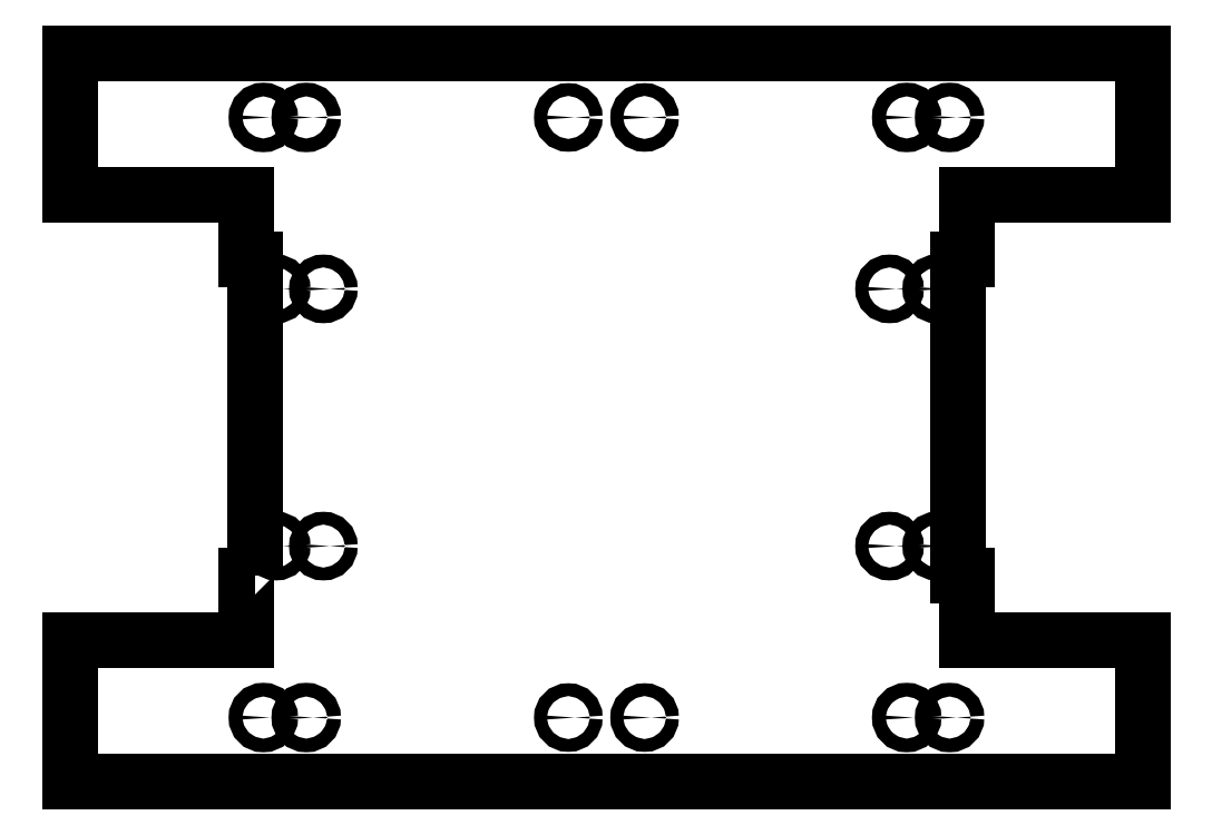
<metadata>
{"format":"dxf","ext":"dxf","renderer":"ezdxf+matplotlib","layout":"modelspace","background":"white","min_lineweight":24,"dpi":150}
</metadata>
<code>
0
SECTION
2
ENTITIES
0
CIRCLE
8
0
10
80
20
-70
30
0
40
1.6
0
CIRCLE
8
0
10
70
20
-70
30
0
40
1.6
0
CIRCLE
8
0
10
-70
20
-70
30
0
40
1.6
0
CIRCLE
8
0
10
-66
20
-30
30
0
40
1.5
0
CIRCLE
8
0
10
66
20
-30
30
0
40
1.5
0
CIRCLE
8
0
10
77
20
-30
30
0
40
1.5
0
CIRCLE
8
0
10
-80
20
70
30
0
40
1.6
0
CIRCLE
8
0
10
-80
20
-70
30
0
40
1.6
0
CIRCLE
8
0
10
80
20
70
30
0
40
1.6
0
CIRCLE
8
0
10
-77
20
-30
30
0
40
1.5
0
CIRCLE
8
0
10
70
20
70
30
0
40
1.6
0
CIRCLE
8
0
10
-66
20
30
30
0
40
1.5
0
CIRCLE
8
0
10
-70
20
70
30
0
40
1.6
0
CIRCLE
8
0
10
8.89
20
-70
30
0
40
1.5
0
CIRCLE
8
0
10
-8.89
20
-70
30
0
40
1.5
0
CIRCLE
8
0
10
-8.89
20
70
30
0
40
1.5
0
CIRCLE
8
0
10
77
20
30
30
0
40
1.5
0
CIRCLE
8
0
10
-77
20
30
30
0
40
1.5
0
CIRCLE
8
0
10
66
20
30
30
0
40
1.5
0
CIRCLE
8
0
10
8.89
20
70
30
0
40
1.5
0
LWPOLYLINE
8
0
90
20
70
1
43
0
10
-82
20
-37
10
-82
20
37
10
-84
20
37
10
-84
20
52
10
-125
20
52
10
-125
20
85
10
125
20
85
10
125
20
52
10
84
20
52
10
84
20
37
10
82
20
37
10
82
20
-37
10
84
20
-37
10
84
20
-52
10
125
20
-52
10
125
20
-85
10
-125
20
-85
10
-125
20
-52
10
-84
20
-52
10
-84
20
-37
0
ENDSEC
0
EOF

</code>
